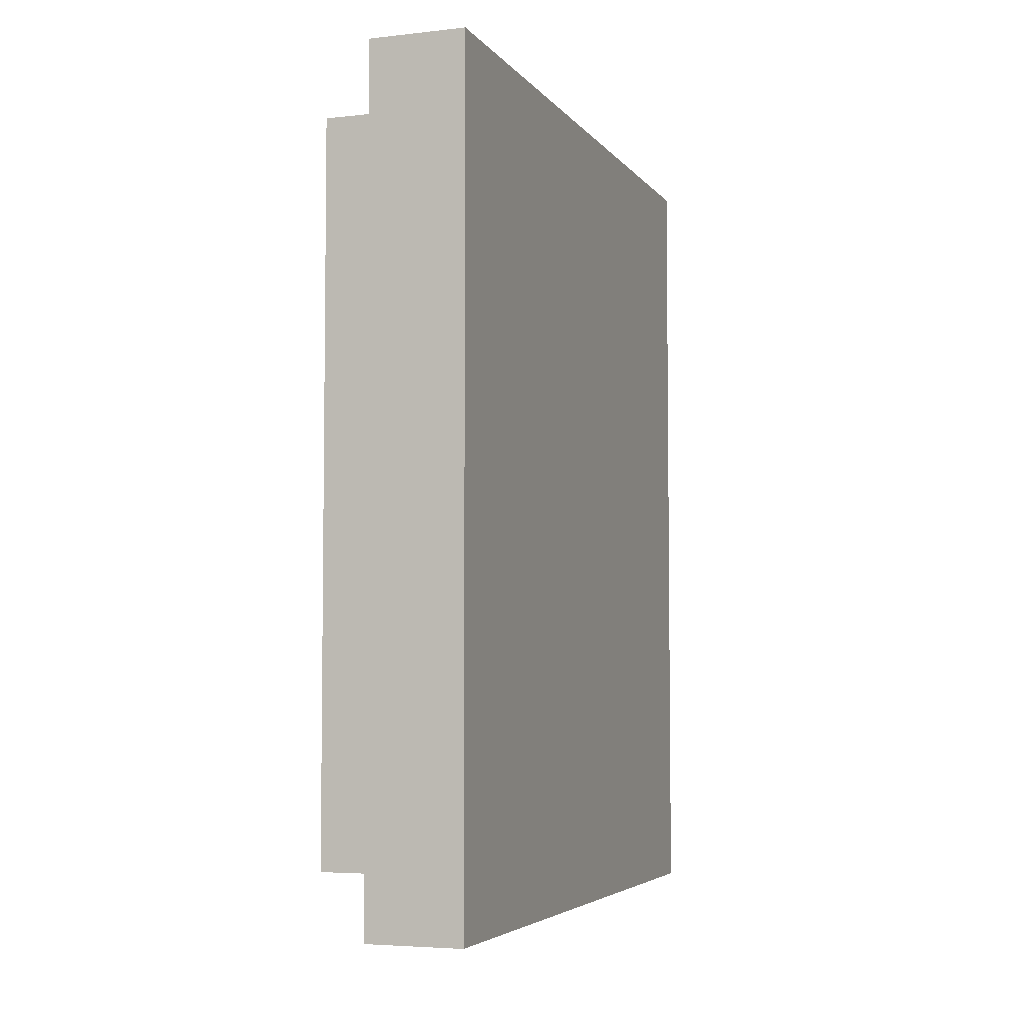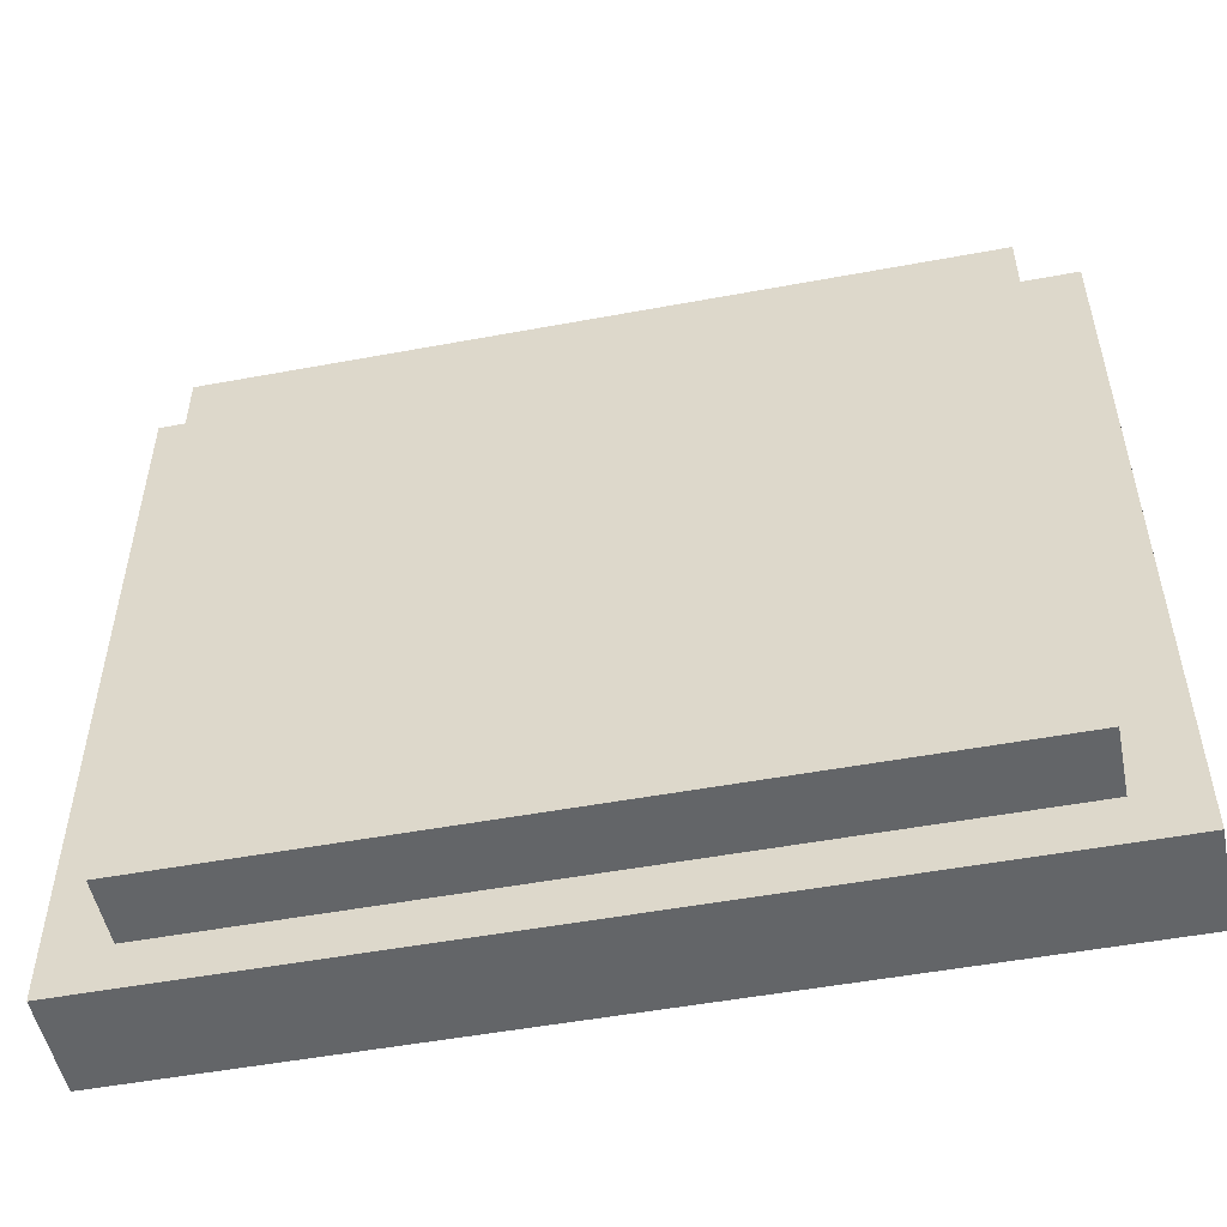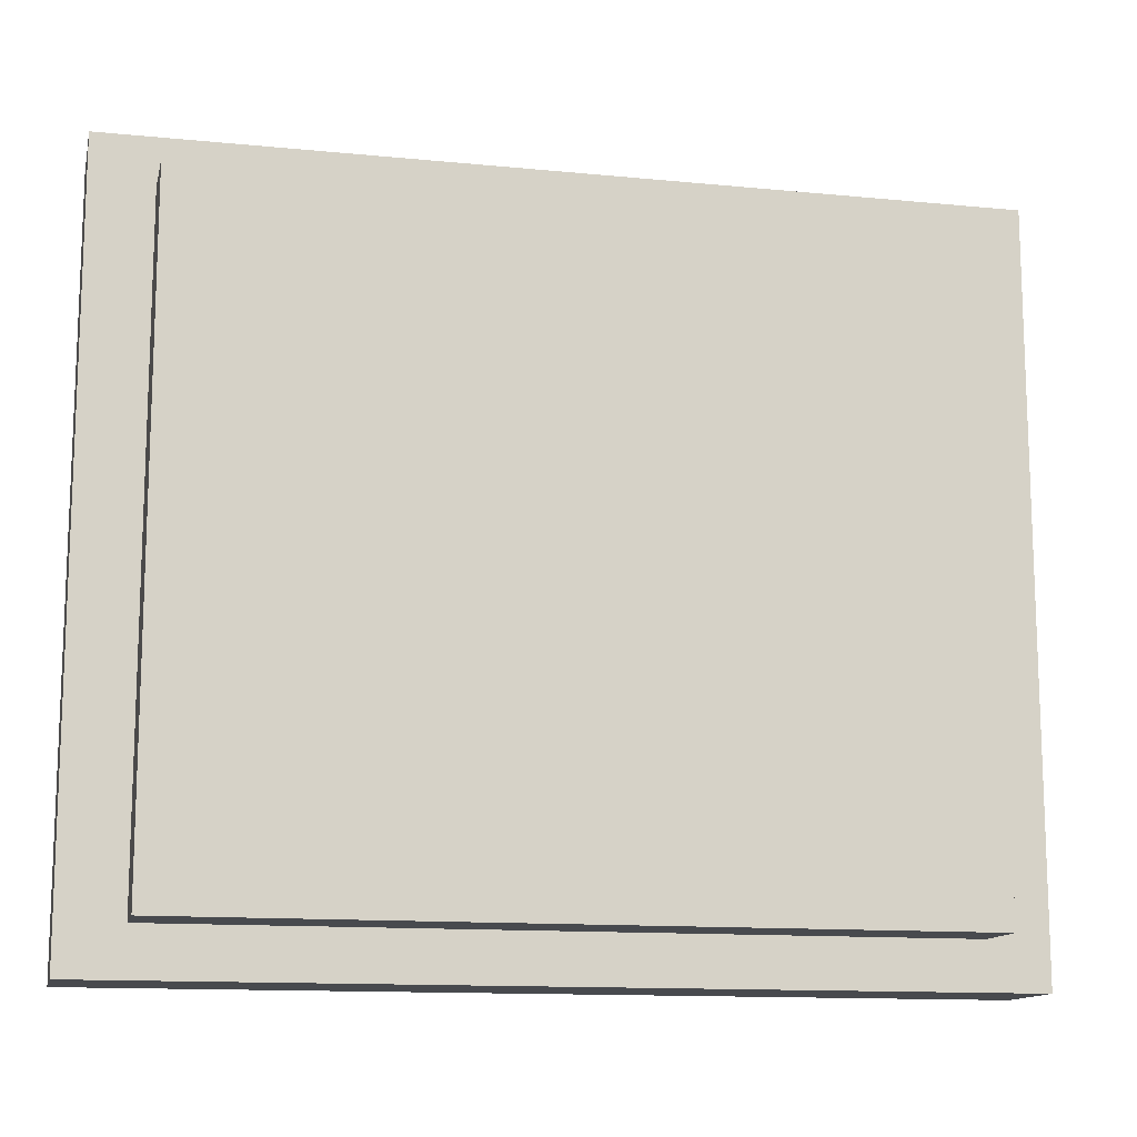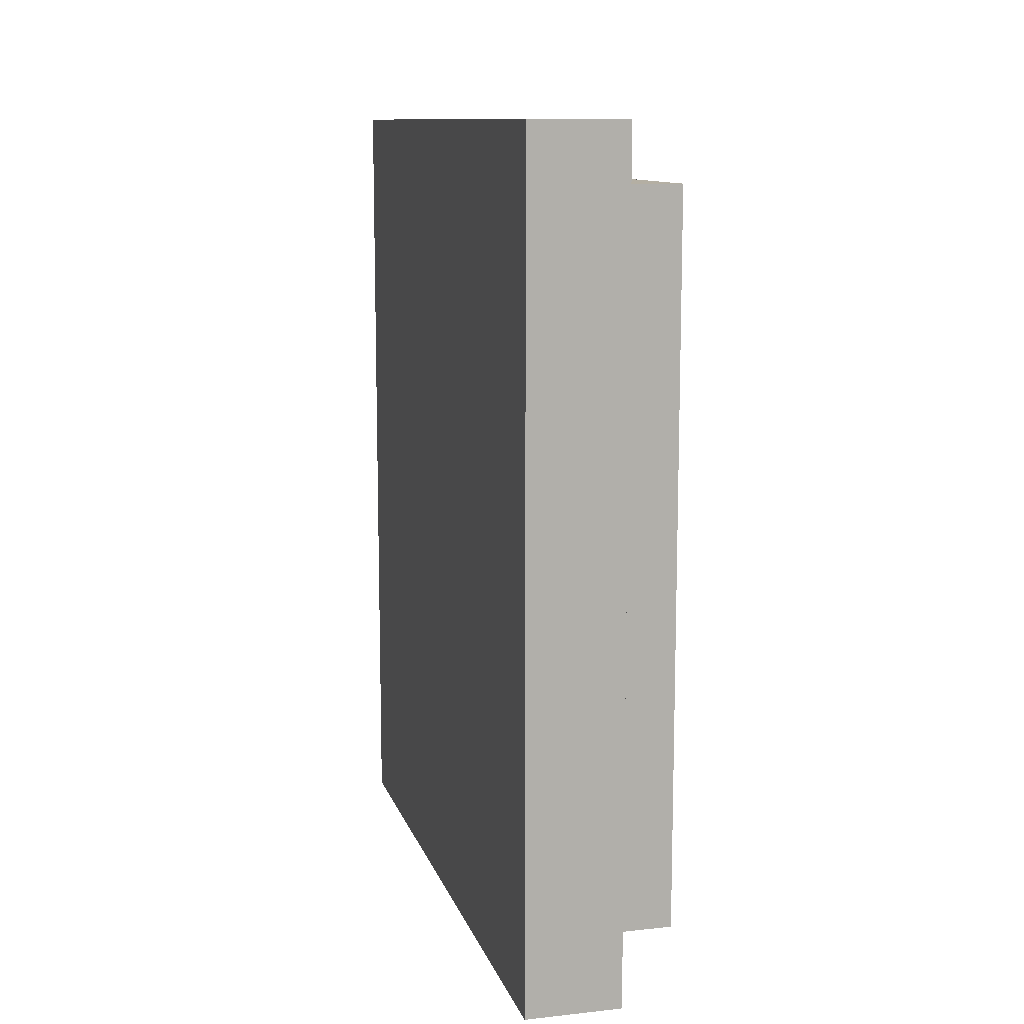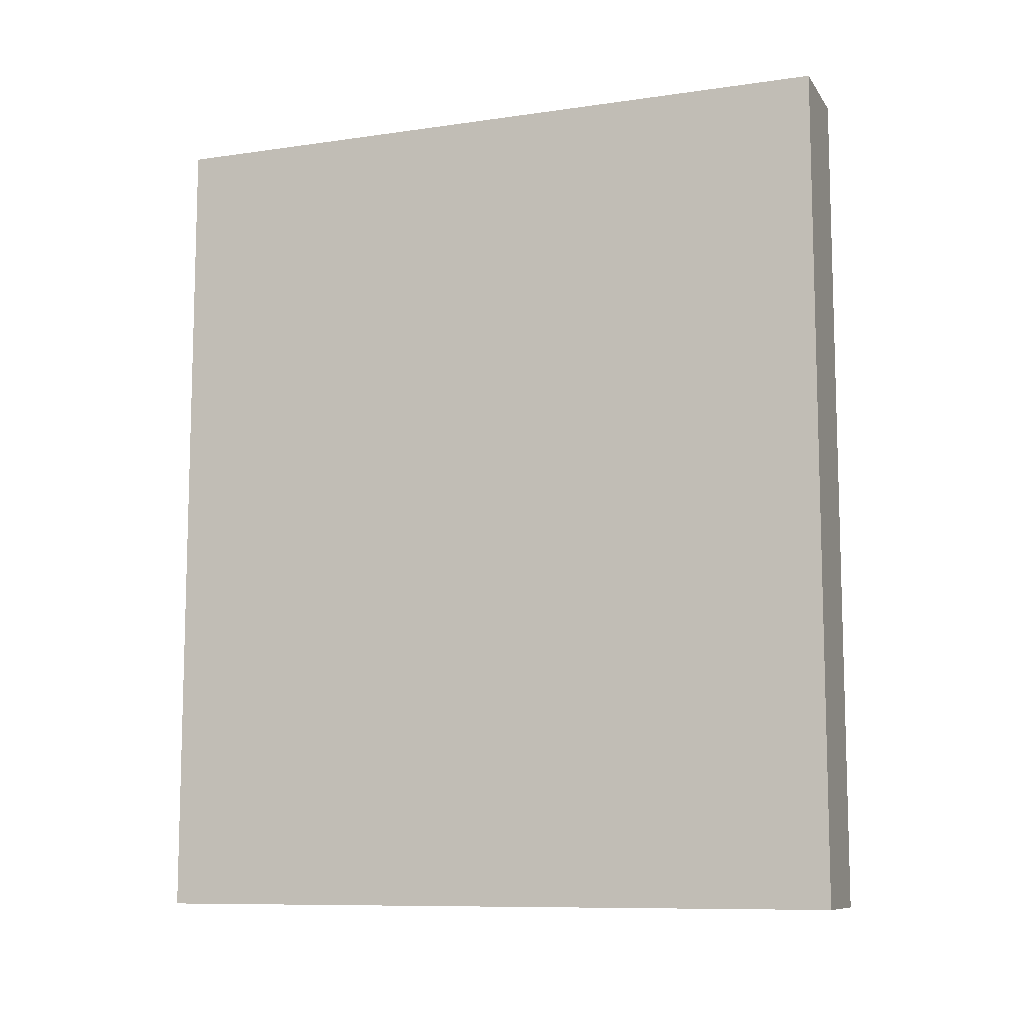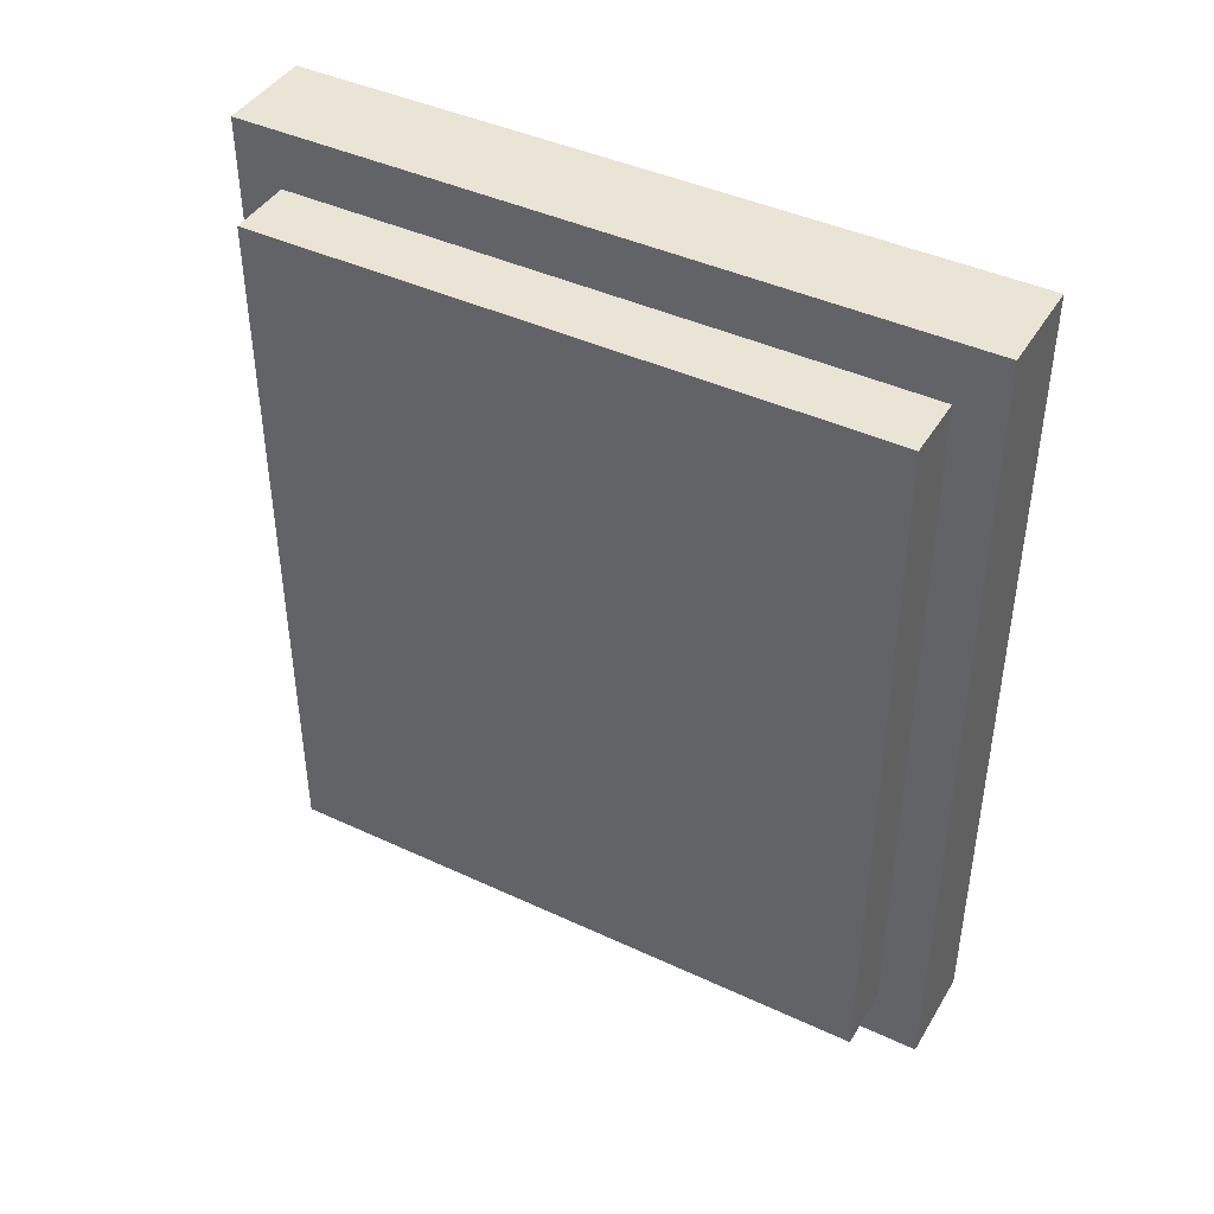
<metadata>
{"format":"obj","ext":"obj","renderer":"f3d","projection":"perspective","resolution":1024,"background":"white","views":[{"elev":-4.7,"azim":19.6,"up":"+Y"},{"elev":-51.4,"azim":-78.6,"up":"+Z"},{"elev":-13.1,"azim":-102.6,"up":"+Z"},{"elev":11.2,"azim":165.3,"up":"+Y"},{"elev":-9.8,"azim":110.5,"up":"+Y"},{"elev":42.7,"azim":-61.0,"up":"+Y"}]}
</metadata>
<code>
v 1 -6.5 -5.5
v 1 6.5 -5.5
v 1.5 6.5 -5.5
v 1.5 -6.5 -5.5
v 0 5.6 4.8
v 0 -5.6 4.8
v 1 -5.6 4.8
v 1 5.6 4.8
v 1 6.5 -5.5
v 1 6.5 5.5
v 1.5 6.5 5.5
v 1.5 6.5 -5.5
v 1.5 -6.5 -5.5
v 1.5 6.5 -5.5
v 1.5 6.5 5.5
v 1.5 -6.5 5.5
v 1 -6.5 5.5
v 1 -6.5 -5.5
v 1.5 -6.5 -5.5
v 1.5 -6.5 5.5
v 0 5.6 -4.8
v 0 5.6 4.8
v 1 5.6 4.8
v 1 5.6 -4.8
v 1 6.5 -5.5
v 1 -6.5 -5.5
v 1 -6.5 5.5
v 1 6.5 5.5
v 1 -5.6 -4.8
v 1 5.6 -4.8
v 1 5.6 4.8
v 1 -5.6 4.8
v 0 -5.6 4.8
v 0 -5.6 -4.8
v 1 -5.6 -4.8
v 1 -5.6 4.8
v 0 -5.6 -4.8
v 0 5.6 -4.8
v 1 5.6 -4.8
v 1 -5.6 -4.8
v 0 5.6 4.8
v 0 5.6 -4.8
v 0 -5.6 -4.8
v 0 -5.6 4.8
v 1 6.5 5.5
v 1 -6.5 5.5
v 1.5 -6.5 5.5
v 1.5 6.5 5.5
v 1.5 -6.5 -5.5
v 1.5 6.5 -5.5
v 2.5 6.5 -5.5
v 2.5 -6.5 -5.5
v 2.5 6.5 5.5
v 2.5 -6.5 5.5
v 2.5 -6.5 -5.5
v 2.5 6.5 -5.5
v 1.5 -6.5 5.5
v 1.5 6.5 5.5
v 1.5 6.5 -5.5
v 1.5 -6.5 -5.5
v 1.5 -6.5 5.5
v 1.5 -6.5 -5.5
v 2.5 -6.5 -5.5
v 2.5 -6.5 5.5
v 1.5 6.5 5.5
v 1.5 -6.5 5.5
v 2.5 -6.5 5.5
v 2.5 6.5 5.5
v 1.5 6.5 -5.5
v 1.5 6.5 5.5
v 2.5 6.5 5.5
v 2.5 6.5 -5.5
f 1 2 4
f 4 2 3
f 5 6 8
f 8 6 7
f 9 10 12
f 12 10 11
f 14 15 13
f 13 15 16
f 17 18 20
f 20 18 19
f 21 22 24
f 24 22 23
f 26 30 25
f 25 30 31
f 25 31 28
f 28 31 27
f 27 31 32
f 27 32 29
f 30 26 29
f 29 26 27
f 33 34 36
f 36 34 35
f 37 38 40
f 40 38 39
f 41 42 44
f 44 42 43
f 45 46 48
f 48 46 47
f 49 50 52
f 52 50 51
f 54 55 53
f 53 55 56
f 58 59 57
f 57 59 60
f 61 62 64
f 64 62 63
f 65 66 68
f 68 66 67
f 69 70 72
f 72 70 71

</code>
